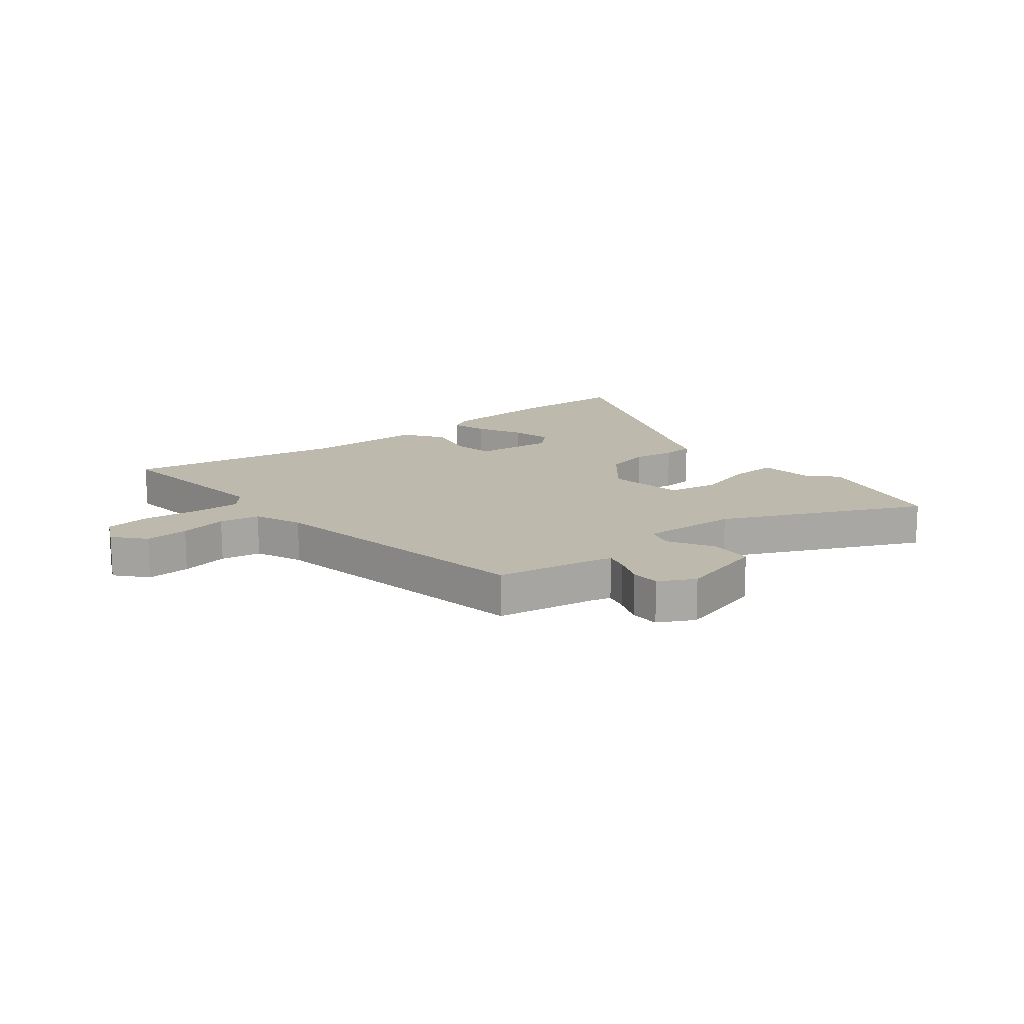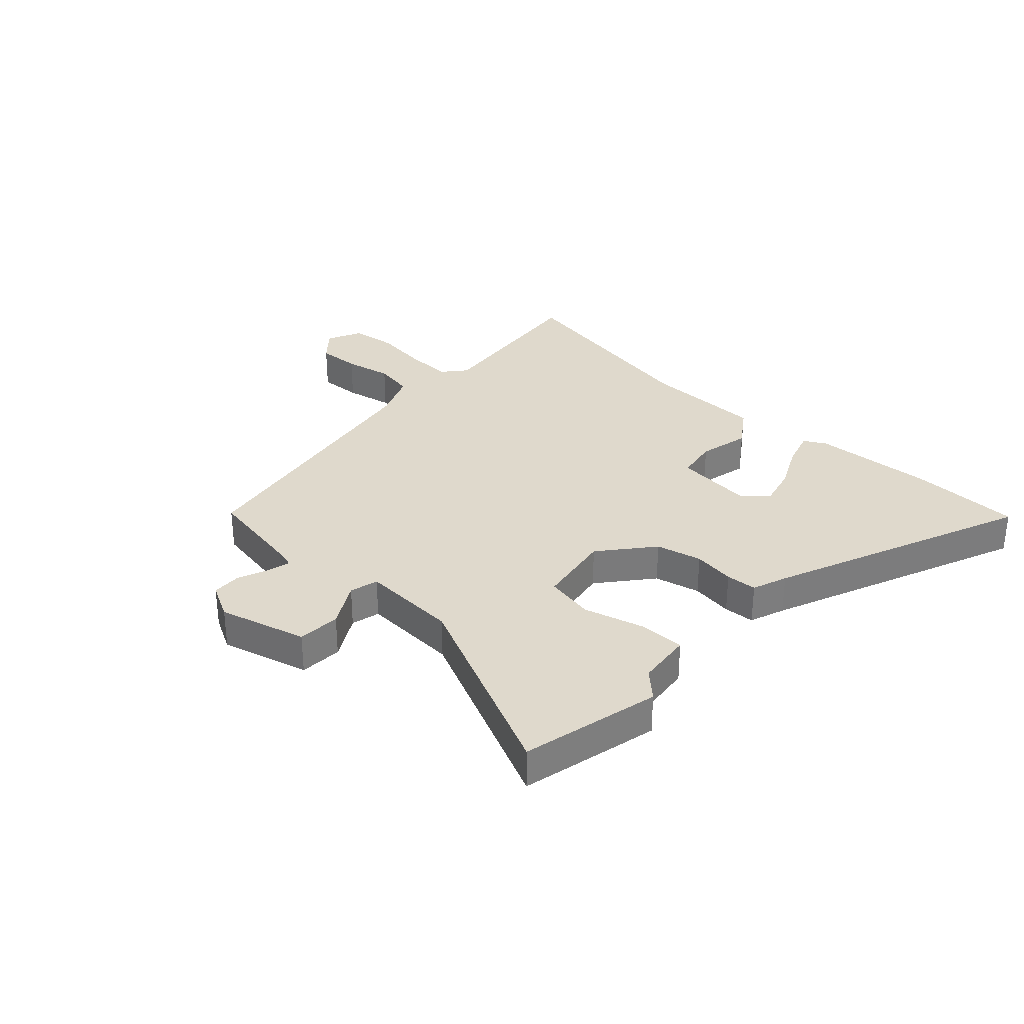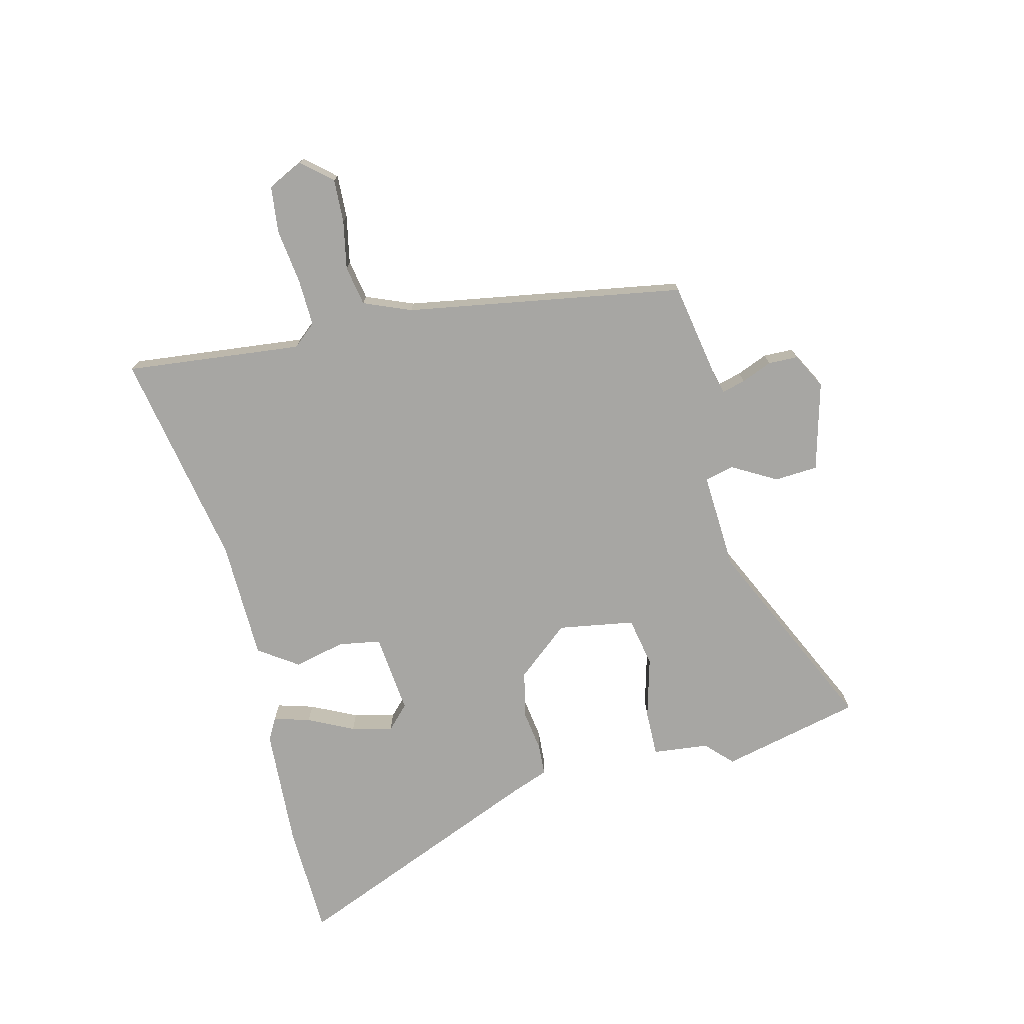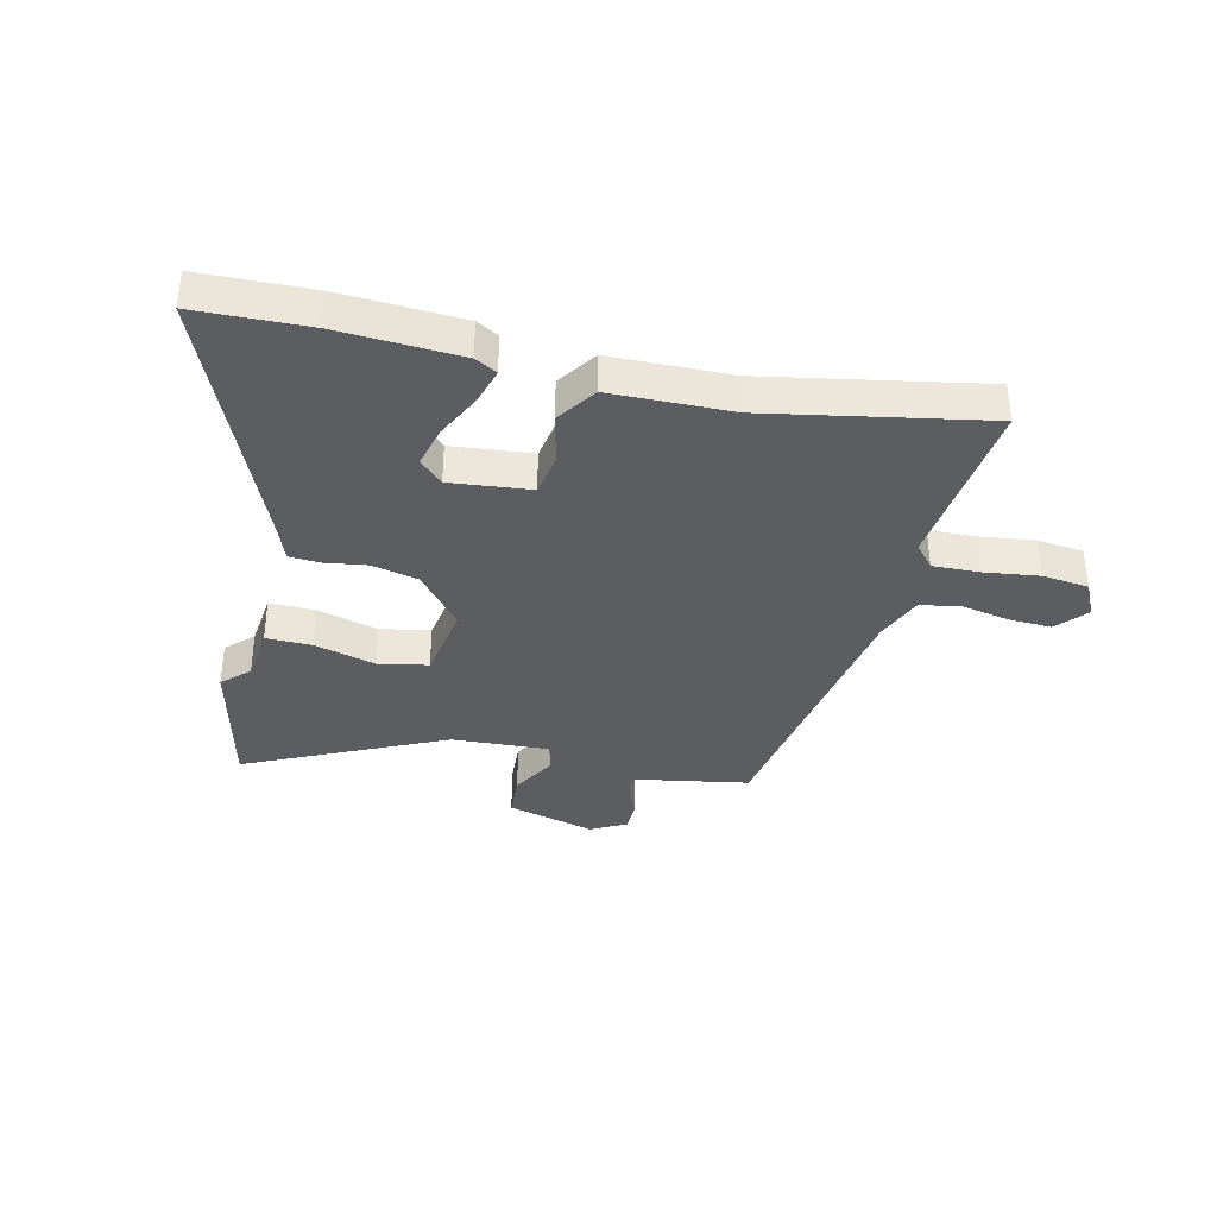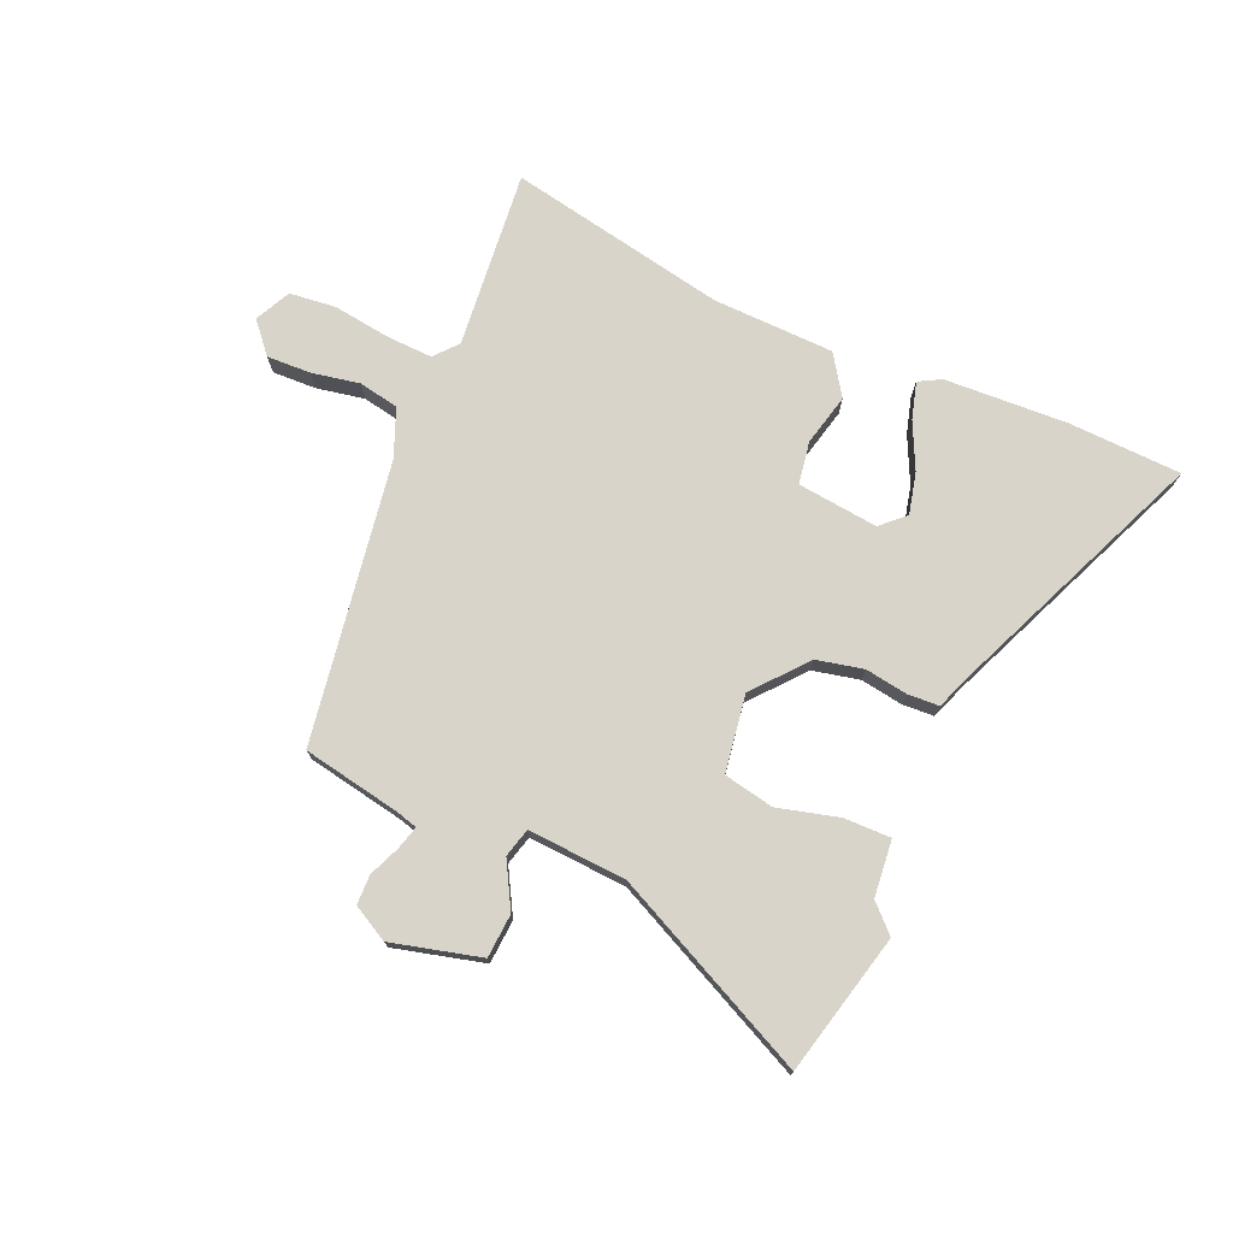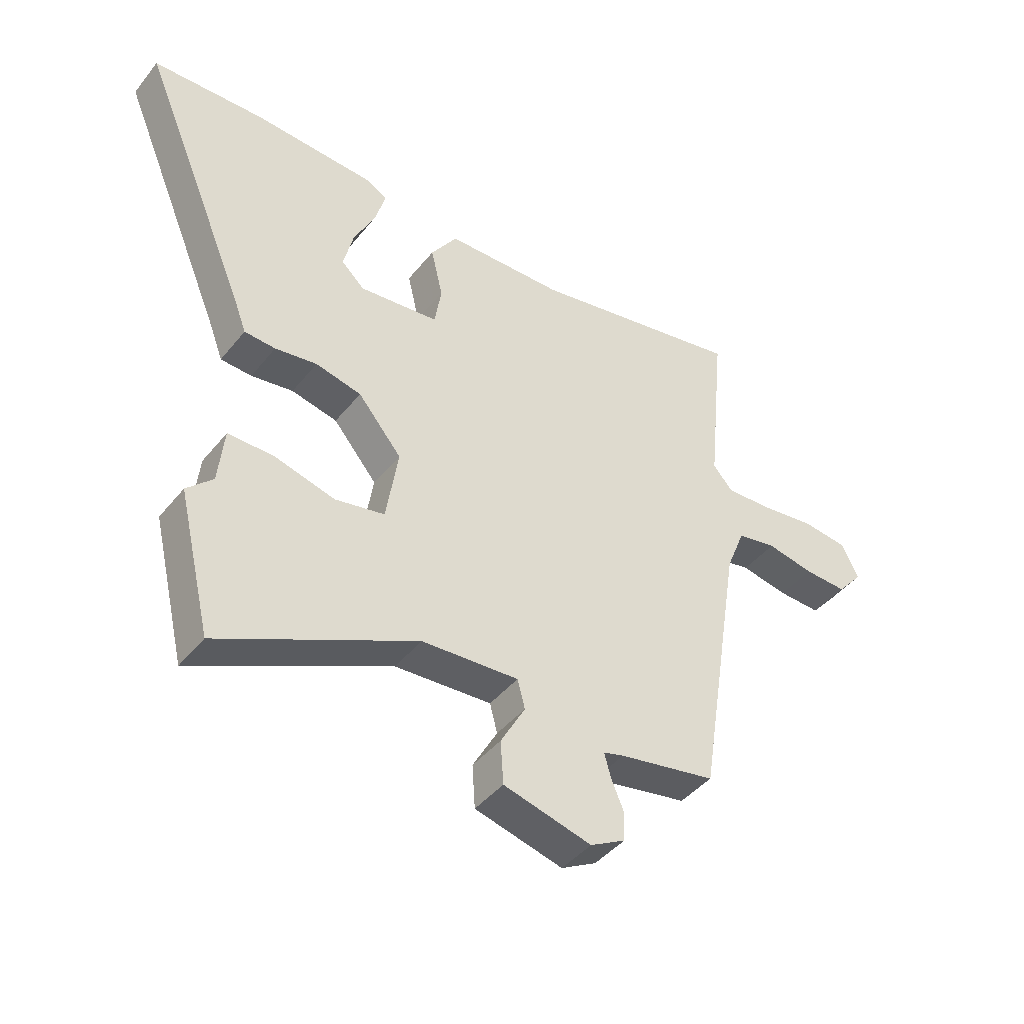
<metadata>
{"format":"obj","ext":"obj","renderer":"f3d","projection":"perspective","resolution":1024,"background":"white","views":[{"elev":15.1,"azim":140.7,"up":"+Y"},{"elev":32.3,"azim":-137.7,"up":"+Y"},{"elev":-74.1,"azim":103.6,"up":"+Y"},{"elev":-36.5,"azim":-13.5,"up":"+Y"},{"elev":74.8,"azim":-156.3,"up":"+Y"},{"elev":-43.2,"azim":-35.6,"up":"+Z"}]}
</metadata>
<code>
v -0.472 0.07 -0.616
v -0.53 0.07 -0.374
v -0.485 0.07 -0.33
v -0.475 0.07 -0.233
v -0.395 0.07 -0.234
v -0.29 0.07 -0.262
v -0.204 0.07 -0.245
v -0.183 0.07 -0.113
v -0.259 0.07 -0.022
v -0.339 0.07 -0.004
v -0.412 0.07 -0.015
v -0.466 0.07 -0.012
v -0.489 0.07 0.049
v -0.677 0.07 0.494
v -0.483 0.07 0.501
v -0.272 0.07 0.49
v -0.234 0.07 0.469
v -0.252 0.07 0.406
v -0.29 0.07 0.327
v -0.307 0.07 0.256
v -0.267 0.07 0.218
v -0.128 0.07 0.233
v -0.116 0.07 0.306
v -0.137 0.07 0.395
v -0.091 0.07 0.463
v 0.117 0.07 0.468
v 0.493 0.07 0.54
v 0.462 0.07 0.235
v 0.496 0.07 0.195
v 0.577 0.07 0.198
v 0.673 0.07 0.211
v 0.753 0.07 0.202
v 0.783 0.07 0.141
v 0.738 0.07 0.089
v 0.663 0.07 0.092
v 0.58 0.07 0.108
v 0.511 0.07 0.095
v 0.478 0.07 0.013
v 0.4 0.07 -0.468
v 0.231 0.07 -0.499
v 0.195 0.07 -0.509
v 0.206 0.07 -0.549
v 0.228 0.07 -0.602
v 0.227 0.07 -0.653
v 0.166 0.07 -0.686
v 0.013 0.07 -0.646
v 0.008 0.07 -0.571
v 0.051 0.07 -0.494
v 0.038 0.07 -0.444
v -0.131 0.07 -0.454
v -0.472 0 -0.616
v -0.53 0 -0.374
v -0.485 0 -0.33
v -0.475 0 -0.233
v -0.395 0 -0.234
v -0.29 0 -0.262
v -0.204 0 -0.245
v -0.183 0 -0.113
v -0.259 0 -0.022
v -0.339 0 -0.004
v -0.412 0 -0.015
v -0.466 0 -0.012
v -0.489 0 0.049
v -0.677 0 0.494
v -0.483 0 0.501
v -0.272 0 0.49
v -0.234 0 0.469
v -0.252 0 0.406
v -0.29 0 0.327
v -0.307 0 0.256
v -0.267 0 0.218
v -0.128 0 0.233
v -0.116 0 0.306
v -0.137 0 0.395
v -0.091 0 0.463
v 0.117 0 0.468
v 0.493 0 0.54
v 0.462 0 0.235
v 0.496 0 0.195
v 0.577 0 0.198
v 0.673 0 0.211
v 0.753 0 0.202
v 0.783 0 0.141
v 0.738 0 0.089
v 0.663 0 0.092
v 0.58 0 0.108
v 0.511 0 0.095
v 0.478 0 0.013
v 0.4 0 -0.468
v 0.231 0 -0.499
v 0.195 0 -0.509
v 0.206 0 -0.549
v 0.228 0 -0.602
v 0.227 0 -0.653
v 0.166 0 -0.686
v 0.013 0 -0.646
v 0.008 0 -0.571
v 0.051 0 -0.494
v 0.038 0 -0.444
v -0.131 0 -0.454
f 46 47 48
f 45 46 48
f 44 45 48
f 43 44 48
f 42 43 48
f 41 42 48 49
f 40 41 49
f 38 39 40 49
f 37 38 49 50
f 34 35 36
f 33 34 36
f 32 33 36
f 31 32 36
f 30 31 36
f 29 30 36 37
f 37 50 1
f 29 37 1
f 28 29 1
f 23 24 25 26
f 26 27 28
f 23 26 28
f 22 23 28
f 17 18 19
f 16 17 19
f 15 16 19
f 14 15 19
f 13 14 19
f 13 19 20
f 13 20 21
f 12 13 21
f 11 12 21
f 10 11 21
f 3 4 5 6
f 3 6 7
f 2 3 7
f 1 2 7
f 28 1 7
f 21 22 28
f 10 21 28
f 9 10 28
f 8 9 28
f 7 8 28
f 98 97 96
f 98 96 95
f 98 95 94
f 98 94 93
f 98 93 92
f 99 98 92 91
f 99 91 90
f 99 90 89 88
f 100 99 88 87
f 86 85 84
f 86 84 83
f 86 83 82
f 86 82 81
f 86 81 80
f 87 86 80 79
f 51 100 87
f 51 87 79
f 51 79 78
f 76 75 74 73
f 78 77 76
f 78 76 73
f 78 73 72
f 69 68 67
f 69 67 66
f 69 66 65
f 69 65 64
f 69 64 63
f 70 69 63
f 71 70 63
f 71 63 62
f 71 62 61
f 71 61 60
f 56 55 54 53
f 57 56 53
f 57 53 52
f 57 52 51
f 57 51 78
f 78 72 71
f 78 71 60
f 78 60 59
f 78 59 58
f 78 58 57
f 1 51 52 2
f 2 52 53 3
f 3 53 54 4
f 4 54 55 5
f 5 55 56 6
f 6 56 57 7
f 7 57 58 8
f 8 58 59 9
f 9 59 60 10
f 10 60 61 11
f 11 61 62 12
f 12 62 63 13
f 13 63 64 14
f 14 64 65 15
f 15 65 66 16
f 16 66 67 17
f 17 67 68 18
f 18 68 69 19
f 19 69 70 20
f 20 70 71 21
f 21 71 72 22
f 22 72 73 23
f 23 73 74 24
f 24 74 75 25
f 25 75 76 26
f 26 76 77 27
f 27 77 78 28
f 28 78 79 29
f 29 79 80 30
f 30 80 81 31
f 31 81 82 32
f 32 82 83 33
f 33 83 84 34
f 34 84 85 35
f 35 85 86 36
f 36 86 87 37
f 37 87 88 38
f 38 88 89 39
f 39 89 90 40
f 40 90 91 41
f 41 91 92 42
f 42 92 93 43
f 43 93 94 44
f 44 94 95 45
f 45 95 96 46
f 46 96 97 47
f 47 97 98 48
f 48 98 99 49
f 49 99 100 50
f 50 100 51 1

</code>
